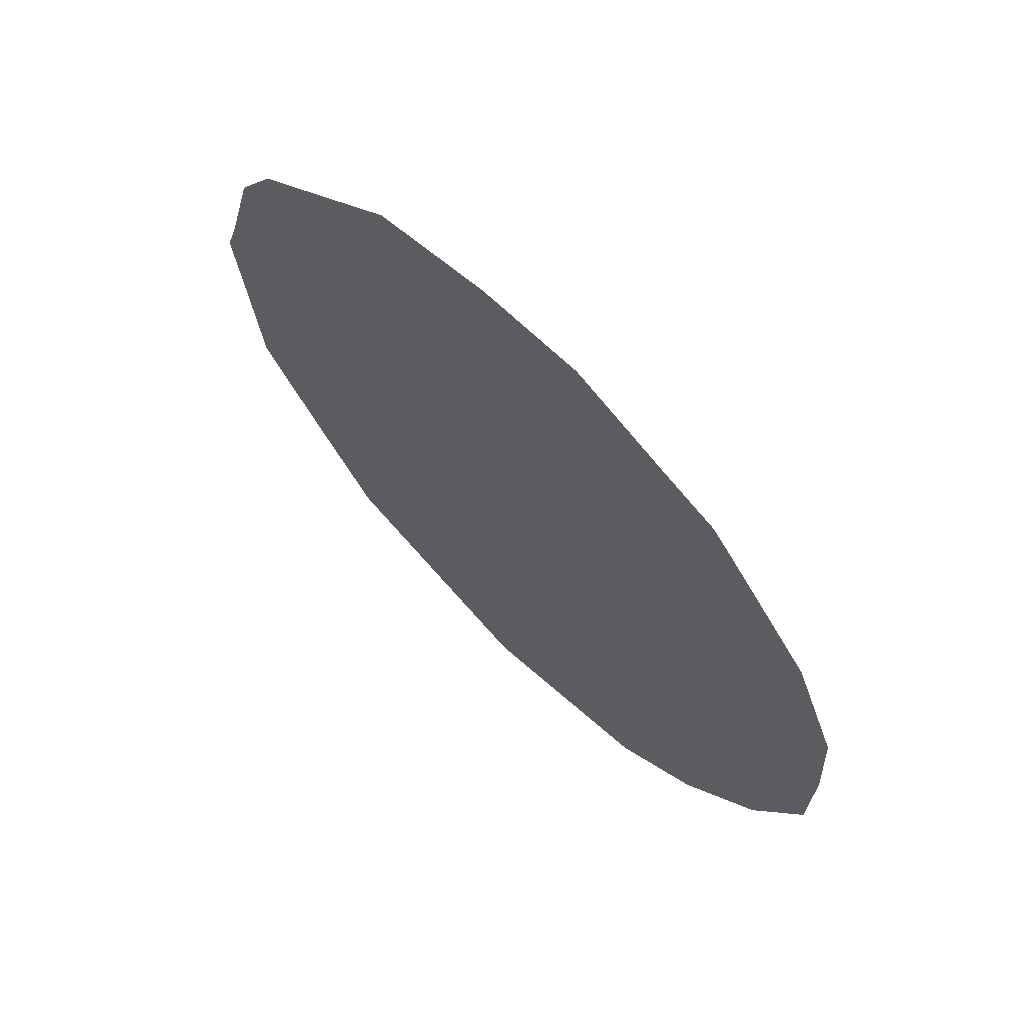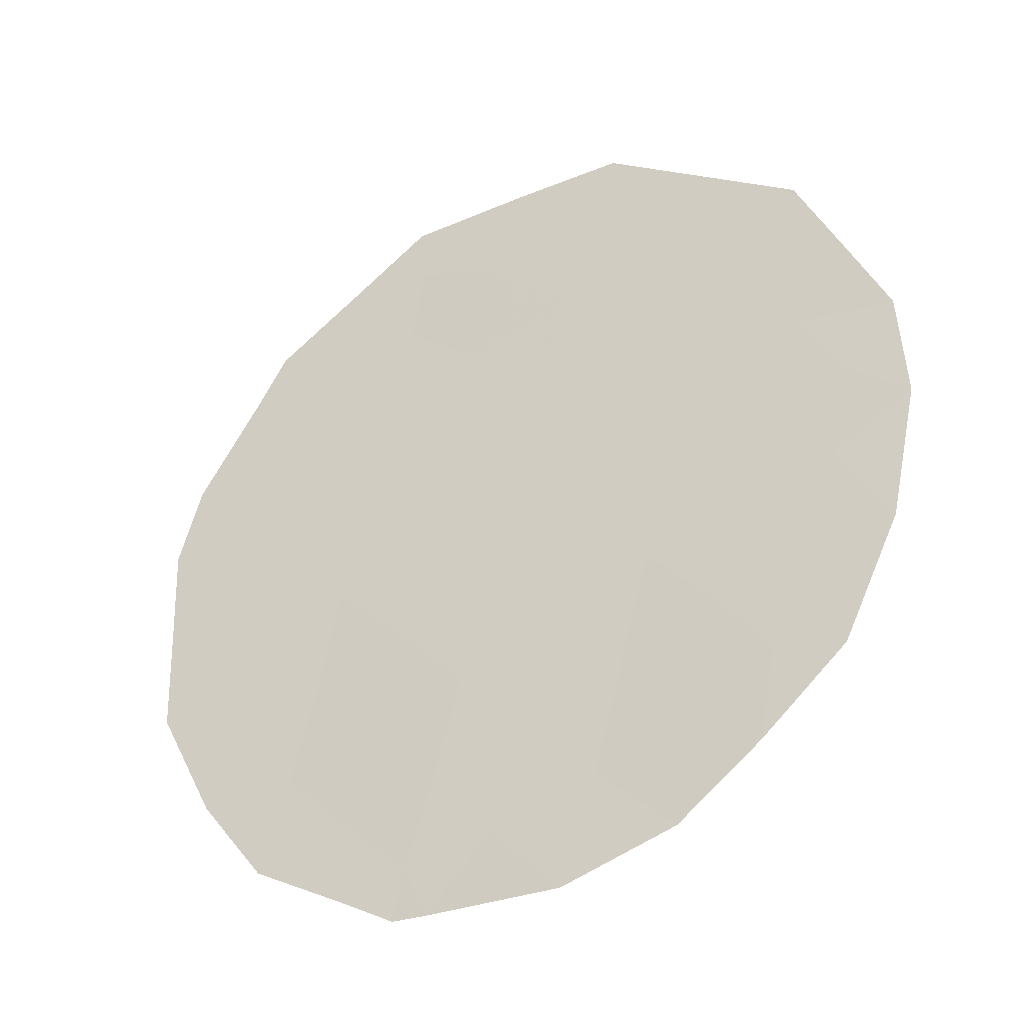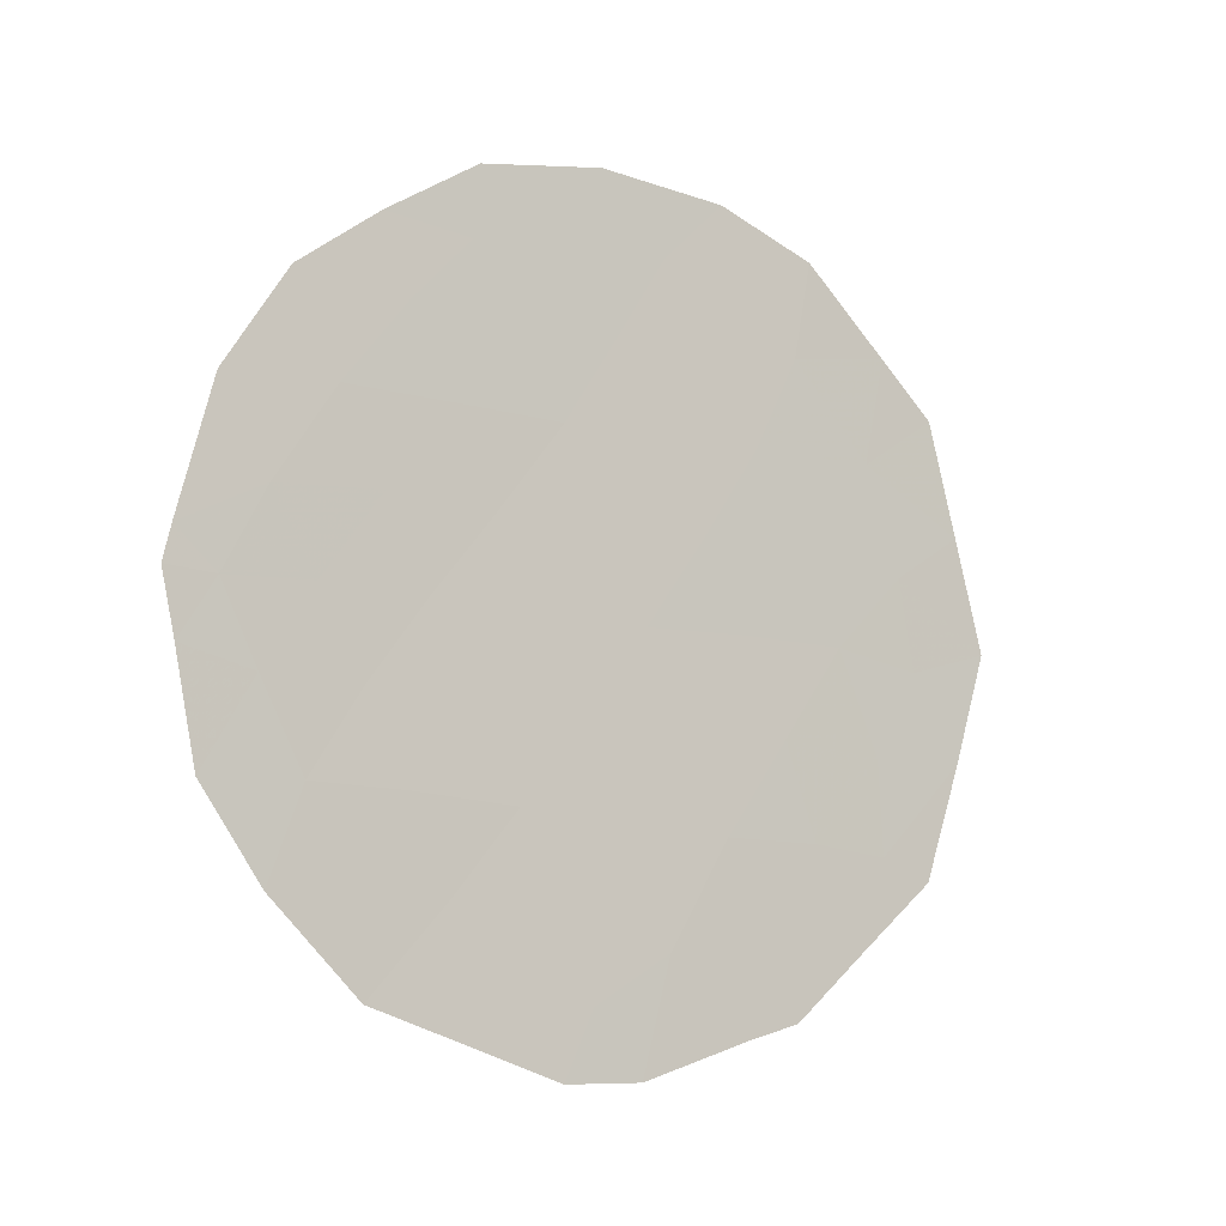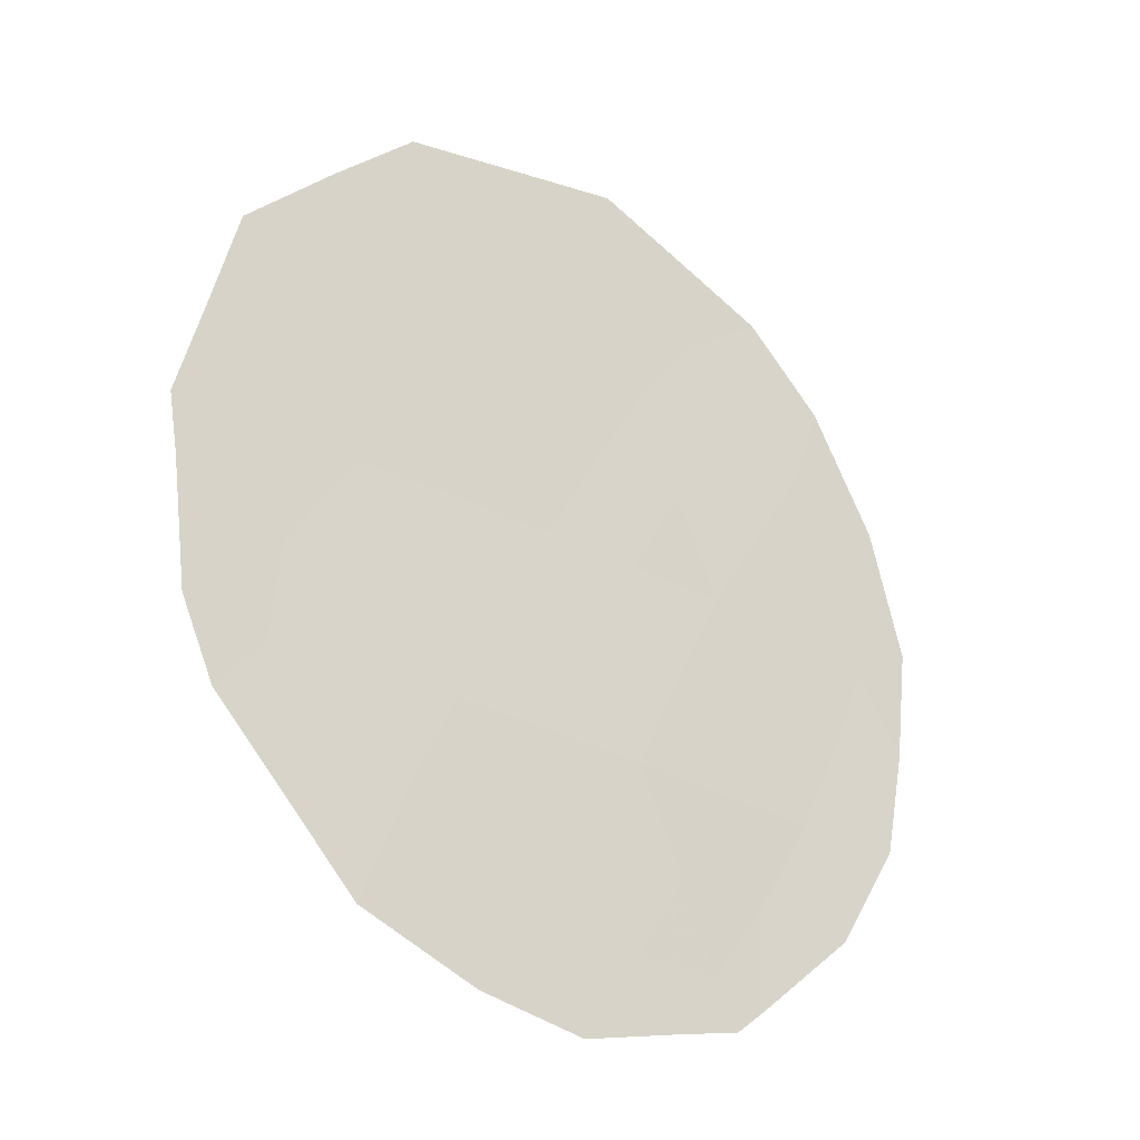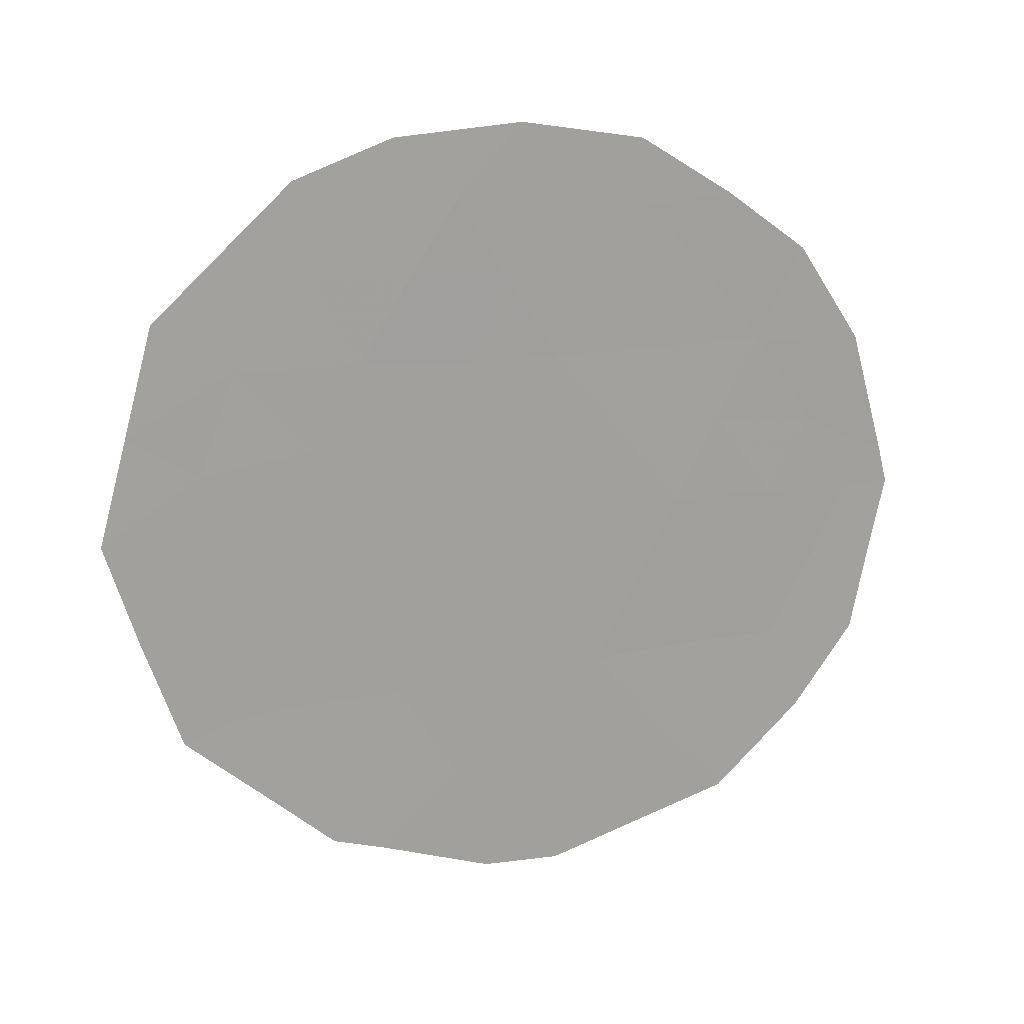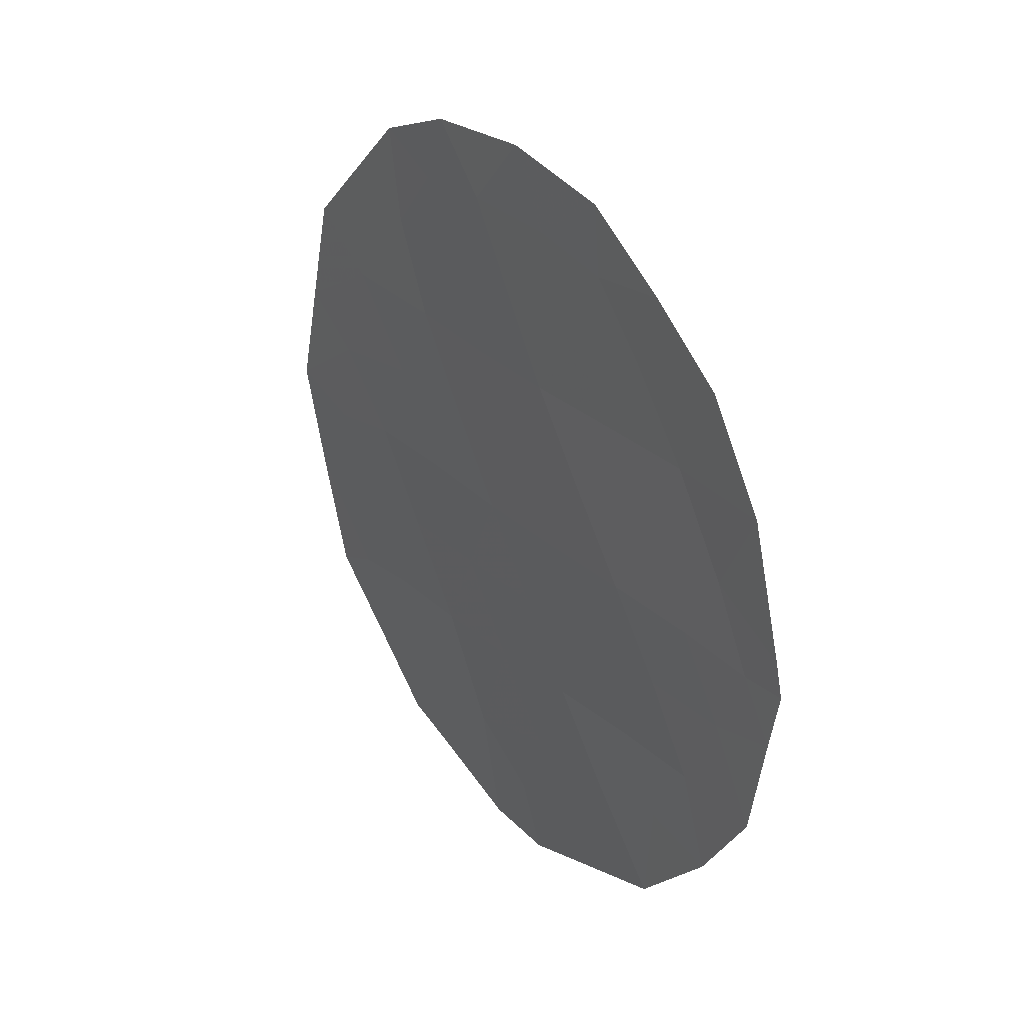
<metadata>
{"format":"obj","ext":"obj","renderer":"f3d","projection":"perspective","resolution":1024,"background":"white","views":[{"elev":-70.1,"azim":36.4,"up":"+Z"},{"elev":-1.5,"azim":122.2,"up":"+Z"},{"elev":-9.6,"azim":-152.0,"up":"+Y"},{"elev":8.6,"azim":45.7,"up":"+Z"},{"elev":17.5,"azim":45.7,"up":"+Y"},{"elev":29.1,"azim":116.5,"up":"+Y"}]}
</metadata>
<code>
v 85.28 12.16 80.53
v 82.85 10.42 84.98
v 84.1 7.192 82.65
v 84.26 12.11 82.42
v 83.77 13.74 83.34
v 85.39 8.919 80.3
v 85.76 10.48 79.62
v 83.28 12.15 84.2
v 82.62 8.548 85.39
v 83.44 8.655 83.87
v 83.85 10.42 83.14
v 84.71 13.58 81.62
v 84.45 8.813 82.03
v 84.88 10.5 81.29
v 85.8 12.12 79.59
v 85.51 13.08 80.15
v 85.96 10.85 79.27
v 83.09 7.067 84.52
v 82.76 7.651 85.12
v 85.84 8.898 79.49
v 86 10.51 79.19
v 82.19 9.45 86.18
v 82.37 8.343 85.84
v 84.68 14.26 81.68
v 82.04 10.49 86.47
v 83.34 6.922 84.05
v 85.13 7.192 80.78
v 82.32 12.66 85.96
v 82.58 13.19 85.48
v 83.87 6.575 83.07
v 83.47 14.35 83.88
v 82.99 13.98 84.74
v 84.23 6.565 82.39
v 84.57 11.29 81.86
v 84.36 10.45 82.22
v 84.05 11.26 82.78
v 85.57 11.26 79.99
v 84.77 12.14 81.48
v 85.08 11.32 80.91
v 83.56 11.28 83.69
v 83.77 12.11 83.31
v 83.53 12.97 83.76
v 84.01 12.96 82.9
v 83.94 8.711 82.96
v 83.64 9.563 83.51
v 84.15 9.602 82.59
v 82.98 8.638 84.71
v 83.25 7.794 84.21
v 82.92 7.915 84.84
v 85.59 9.743 79.93
v 85.93 9.92 79.31
v 83.07 13.04 84.58
v 84.49 12.95 82.01
v 83.14 9.546 84.43
v 84.28 13.73 82.4
v 84.09 14.46 82.76
v 84.98 12.96 81.1
v 85.12 13.68 80.86
v 82.64 9.435 85.35
v 84.94 8.889 81.13
v 84.66 9.663 81.67
v 85.15 9.715 80.76
v 84.24 7.95 82.4
v 83.35 10.44 84.06
v 82.44 10.26 85.74
v 83.73 7.65 83.33
v 82.69 12.16 85.29
v 85.18 8.187 80.69
v 85.55 8.044 80.01
v 84.76 8.044 81.47
v 83.34 13.67 84.11
v 85.36 10.51 80.38
v 84.52 7.285 81.89
v 84.65 6.855 81.65
v 83.05 11.31 84.62
v 82.18 11.58 86.22
v 82.51 11.13 85.61
f 1 16 15
f 34 35 36
f 7 37 17
f 34 38 39
f 36 40 41
f 42 43 41
f 44 45 46
f 47 48 49
f 9 49 19
f 42 52 71
f 38 53 57
f 7 17 21
f 54 47 59
f 12 24 58
f 60 61 62
f 7 21 51
f 61 46 35
f 63 66 44
f 45 54 64
f 6 20 69
f 52 8 67
f 53 43 55
f 3 30 66
f 70 60 68
f 71 32 31
f 71 52 32
f 5 31 56
f 3 33 30
f 72 50 62
f 39 37 72
f 63 70 73
f 9 19 23
f 73 27 74
f 40 64 75
f 75 77 67
f 4 34 36
f 34 14 35
f 36 35 11
f 15 37 1
f 37 15 17
f 14 34 39
f 34 4 38
f 39 38 1
f 4 36 41
f 36 11 40
f 41 40 8
f 8 42 41
f 42 5 43
f 41 43 4
f 13 44 46
f 44 10 45
f 46 45 11
f 9 47 49
f 47 10 48
f 49 48 18
f 49 18 19
f 51 50 7
f 6 50 20
f 51 20 50
f 5 42 71
f 42 8 52
f 1 38 57
f 38 4 53
f 57 53 12
f 2 54 59
f 54 10 47
f 59 47 9
f 56 55 5
f 12 55 24
f 56 24 55
f 58 57 12
f 1 57 16
f 58 16 57
f 9 23 22
f 22 59 9
f 6 60 62
f 60 13 61
f 62 61 14
f 14 61 35
f 61 13 46
f 35 46 11
f 13 63 44
f 63 3 66
f 44 66 10
f 11 45 64
f 45 10 54
f 64 54 2
f 2 59 65
f 65 59 22
f 65 22 25
f 10 66 48
f 48 66 26
f 18 48 26
f 29 67 28
f 32 52 29
f 67 29 52
f 69 68 6
f 69 27 68
f 12 53 55
f 53 4 43
f 55 43 5
f 66 30 26
f 27 70 68
f 70 13 60
f 68 60 6
f 5 71 31
f 14 72 62
f 72 7 50
f 62 50 6
f 14 39 72
f 39 1 37
f 72 37 7
f 3 63 73
f 63 13 70
f 73 70 27
f 3 73 33
f 74 33 73
f 8 40 75
f 40 11 64
f 75 64 2
f 2 65 77
f 65 25 77
f 8 75 67
f 75 2 77
f 77 25 76
f 67 76 28
f 67 77 76

</code>
